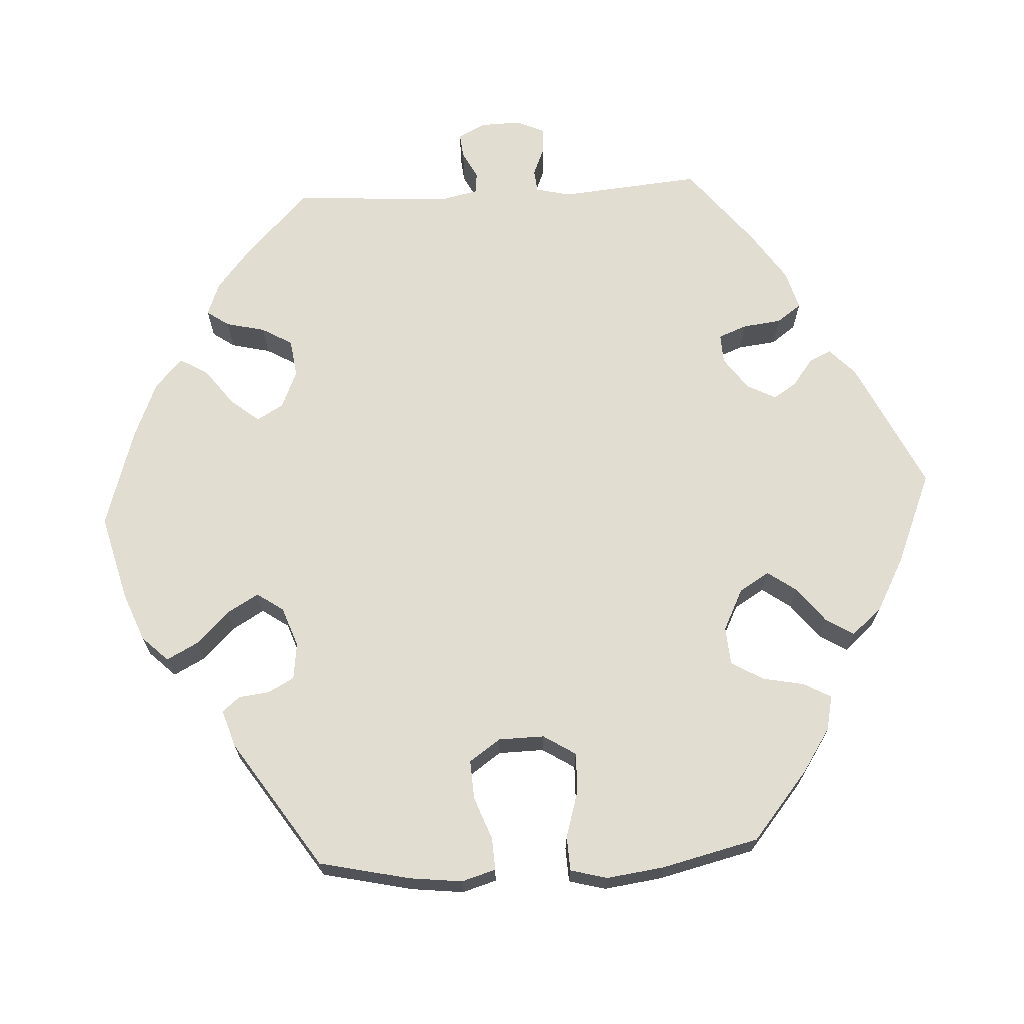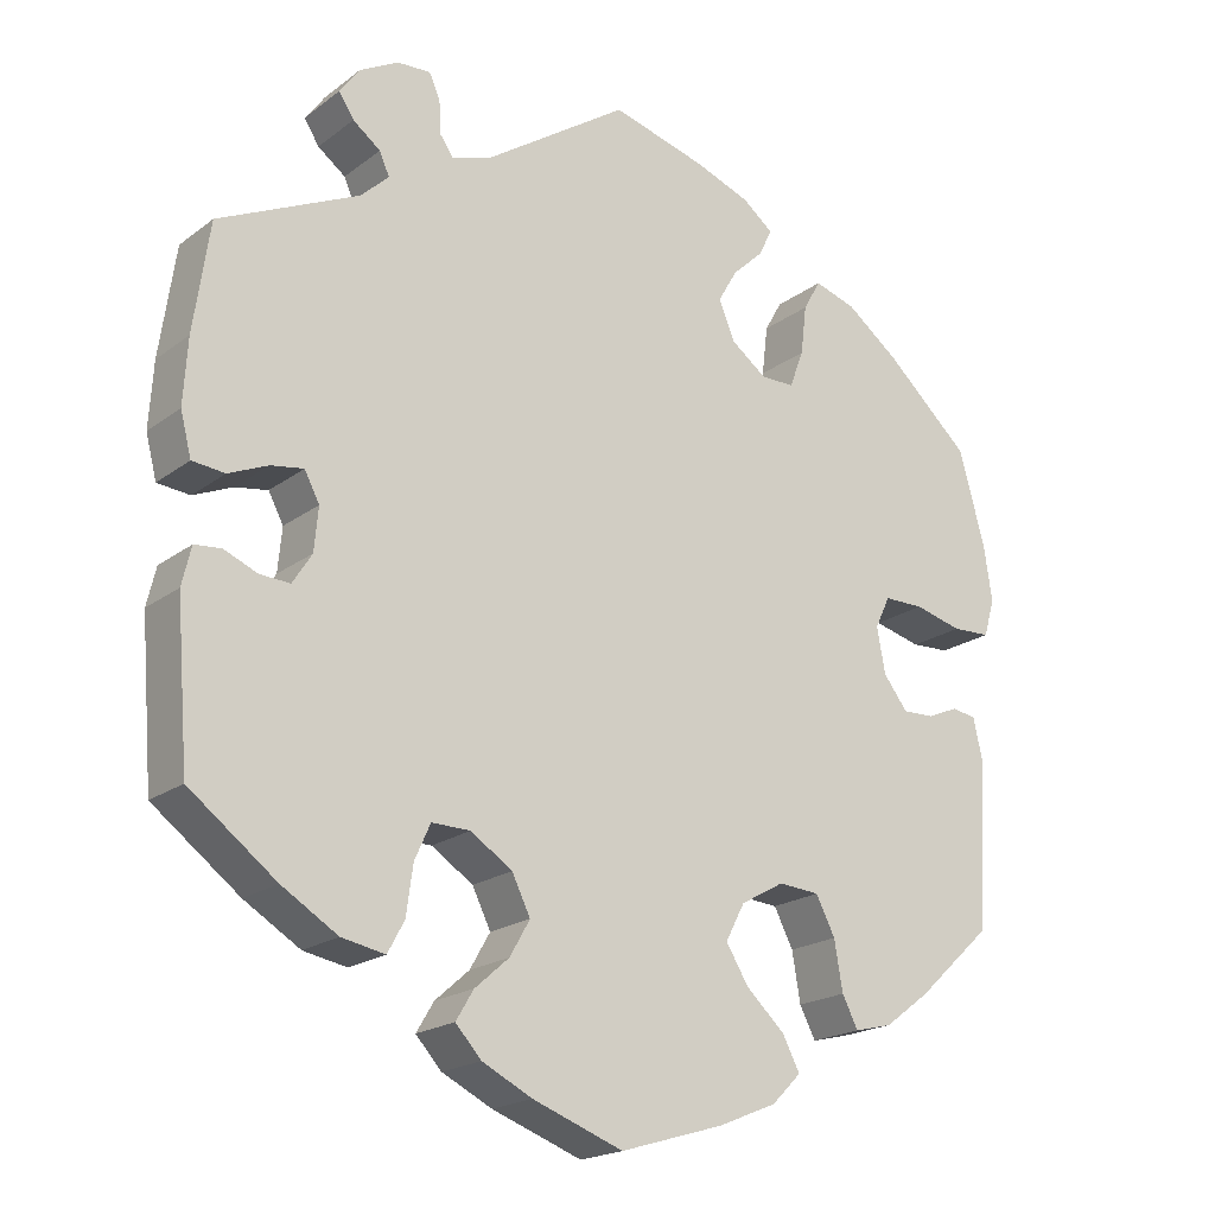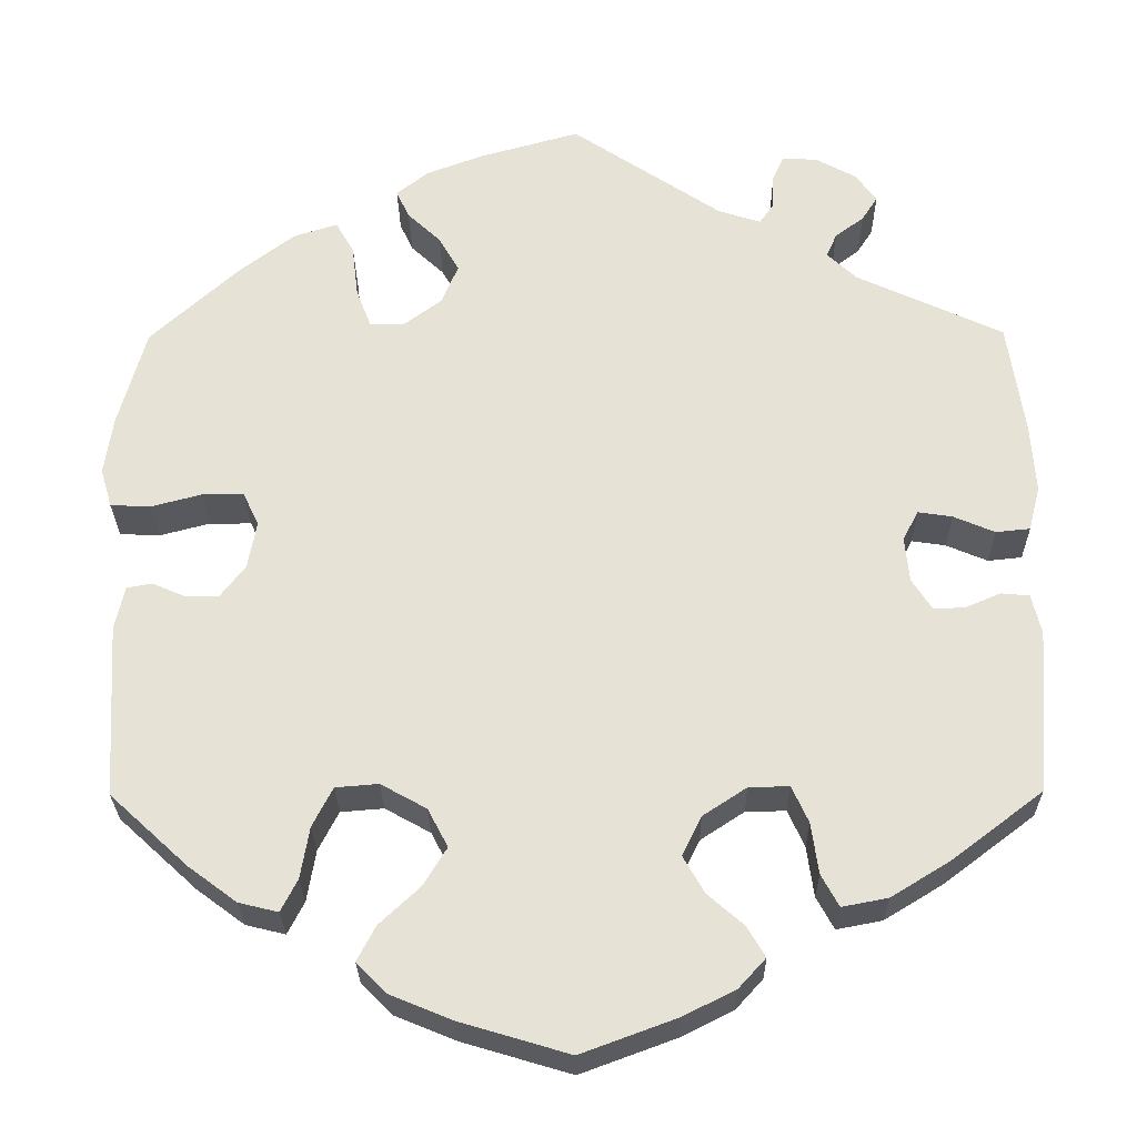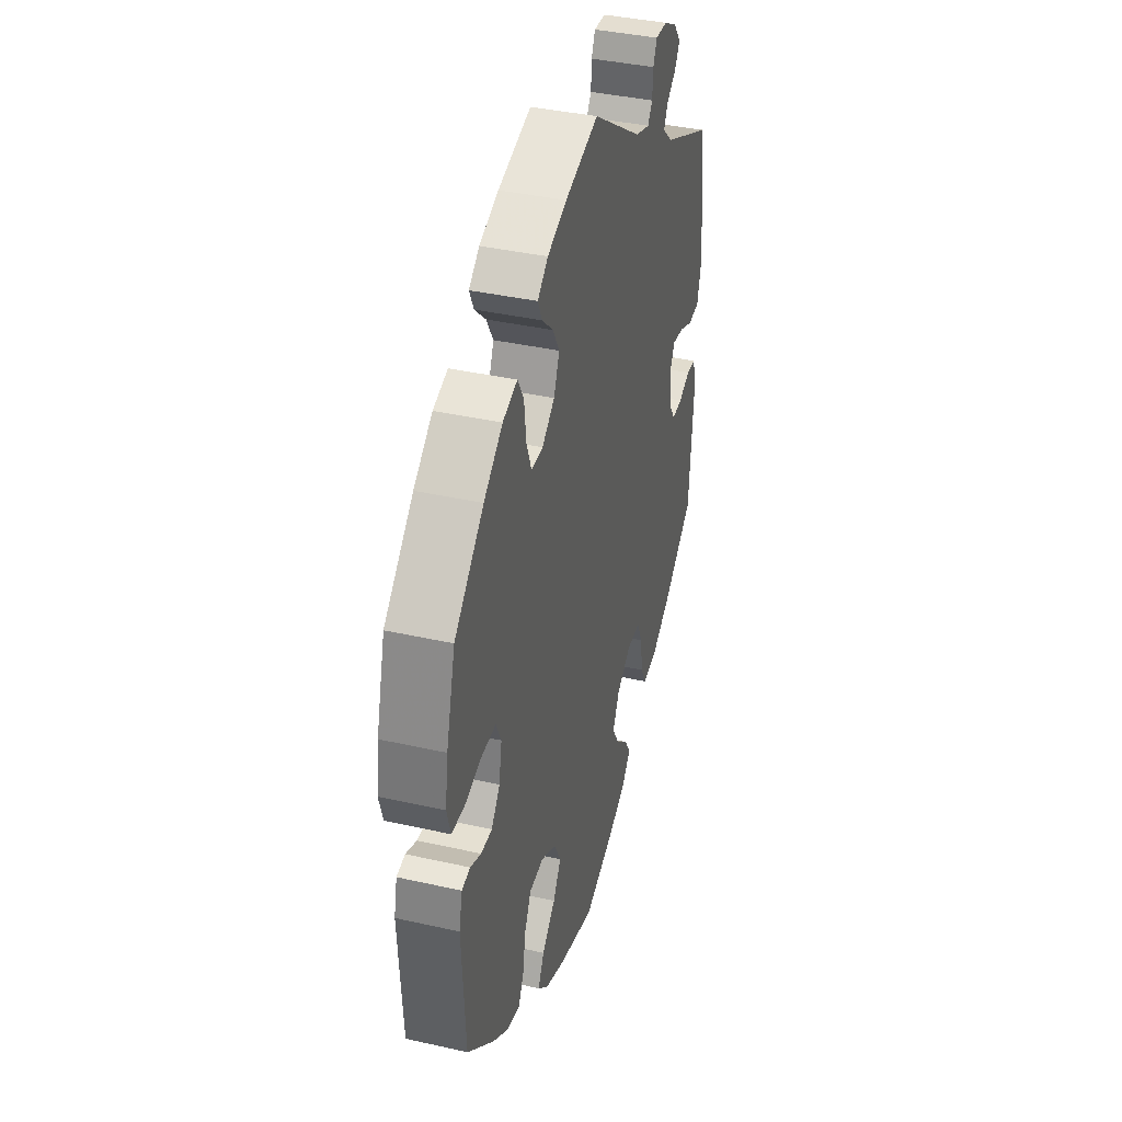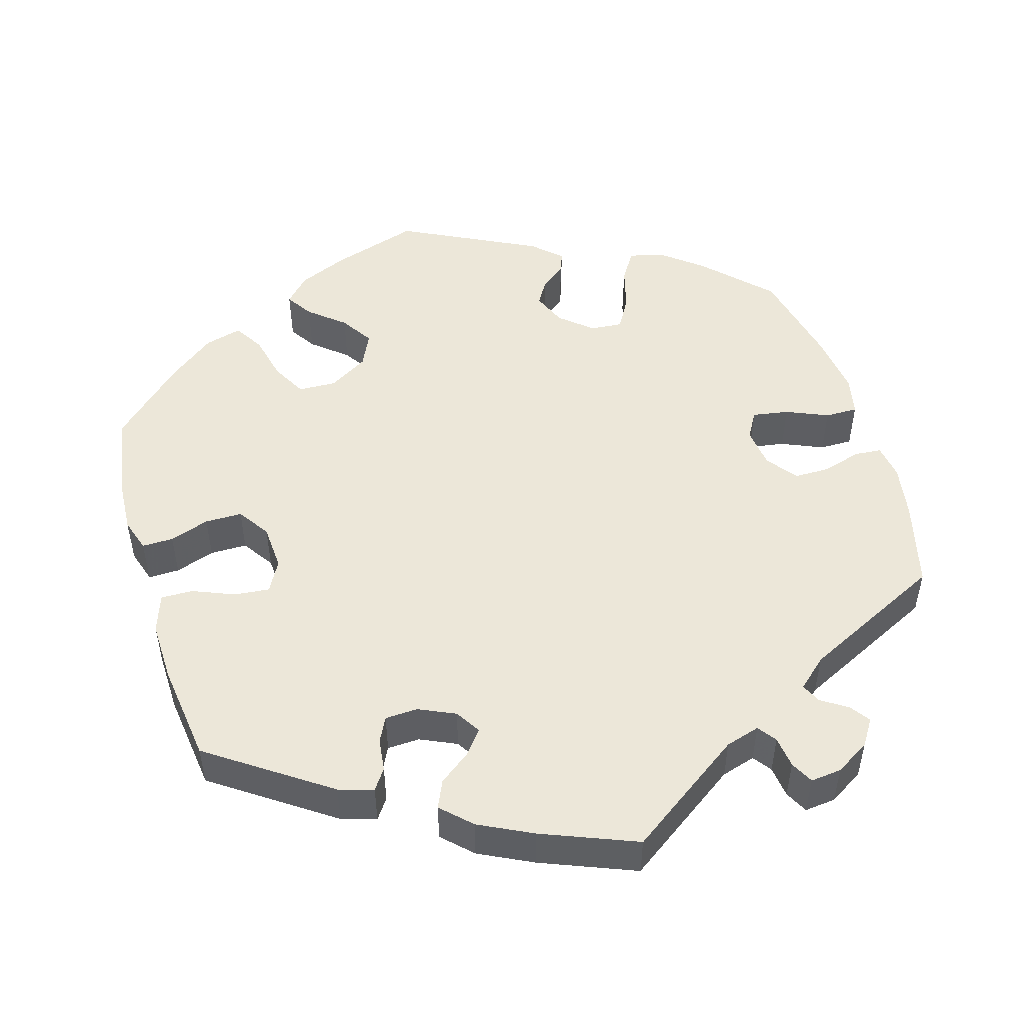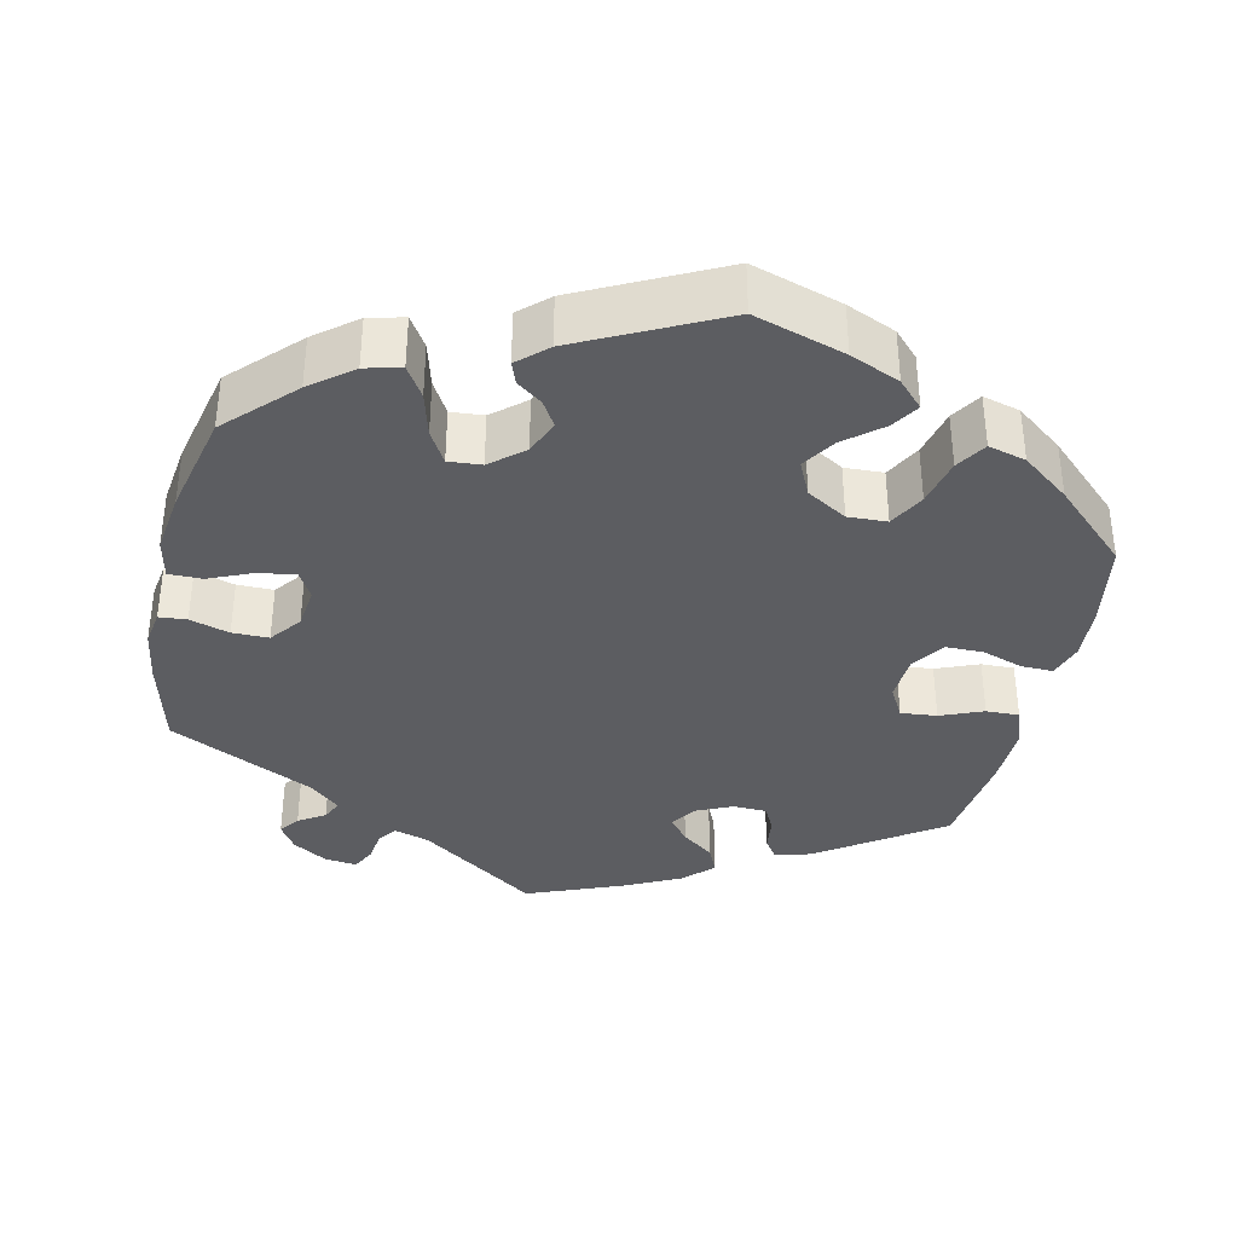
<metadata>
{"format":"obj","ext":"obj","renderer":"f3d","projection":"perspective","resolution":1024,"background":"white","views":[{"elev":68.5,"azim":146.7,"up":"+Y"},{"elev":-19.6,"azim":-36.4,"up":"+Z"},{"elev":-27.2,"azim":-179.3,"up":"+Z"},{"elev":38.9,"azim":105.8,"up":"+Z"},{"elev":50.1,"azim":-76.5,"up":"+Y"},{"elev":-36.6,"azim":107.3,"up":"+Y"}]}
</metadata>
<code>
v -0.333 0.07 0.367
v -0.299 0.07 0.399
v -0.311 0.07 0.426
v -0.344 0.07 0.451
v -0.362 0.07 0.479
v -0.338 0.07 0.512
v -0.292 0.07 0.537
v -0.252 0.07 0.539
v -0.239 0.07 0.51
v -0.237 0.07 0.47
v -0.221 0.07 0.447
v -0.172 0.07 0.463
v -0.001 0.07 0.578
v 0.113 0.07 0.546
v 0.179 0.07 0.521
v 0.215 0.07 0.492
v 0.2 0.07 0.46
v 0.162 0.07 0.424
v 0.139 0.07 0.384
v 0.158 0.07 0.338
v 0.201 0.07 0.306
v 0.241 0.07 0.306
v 0.258 0.07 0.351
v 0.265 0.07 0.41
v 0.286 0.07 0.447
v 0.336 0.07 0.431
v 0.4 0.07 0.382
v 0.5 0.07 0.29
v 0.531 0.07 0.178
v 0.541 0.07 0.111
v 0.528 0.07 0.066
v 0.482 0.07 0.064
v 0.425 0.07 0.079
v 0.377 0.07 0.079
v 0.359 0.07 0.041
v 0.369 0.07 -0.013
v 0.398 0.07 -0.051
v 0.436 0.07 -0.05
v 0.473 0.07 -0.034
v 0.502 0.07 -0.039
v 0.513 0.07 -0.088
v 0.501 0.07 -0.288
v 0.412 0.07 -0.37
v 0.357 0.07 -0.411
v 0.312 0.07 -0.422
v 0.293 0.07 -0.385
v 0.283 0.07 -0.326
v 0.26 0.07 -0.281
v 0.211 0.07 -0.277
v 0.159 0.07 -0.306
v 0.136 0.07 -0.35
v 0.163 0.07 -0.394
v 0.209 0.07 -0.437
v 0.23 0.07 -0.477
v 0.195 0.07 -0.512
v 0.125 0.07 -0.541
v 0.001 0.07 -0.578
v -0.107 0.07 -0.538
v -0.167 0.07 -0.508
v -0.198 0.07 -0.474
v -0.177 0.07 -0.439
v -0.136 0.07 -0.403
v -0.112 0.07 -0.361
v -0.134 0.07 -0.316
v -0.184 0.07 -0.283
v -0.23 0.07 -0.282
v -0.249 0.07 -0.324
v -0.257 0.07 -0.382
v -0.277 0.07 -0.419
v -0.329 0.07 -0.409
v -0.396 0.07 -0.368
v -0.5 0.07 -0.289
v -0.515 0.07 -0.101
v -0.504 0.07 -0.055
v -0.472 0.07 -0.052
v -0.432 0.07 -0.069
v -0.396 0.07 -0.071
v -0.373 0.07 -0.035
v -0.368 0.07 0.017
v -0.386 0.07 0.051
v -0.425 0.07 0.045
v -0.472 0.07 0.025
v -0.511 0.07 0.029
v -0.524 0.07 0.08
v -0.519 0.07 0.158
v -0.5 0.07 0.289
v -0.333 0 0.367
v -0.299 0 0.399
v -0.311 0 0.426
v -0.344 0 0.451
v -0.362 0 0.479
v -0.338 0 0.512
v -0.292 0 0.537
v -0.252 0 0.539
v -0.239 0 0.51
v -0.237 0 0.47
v -0.221 0 0.447
v -0.172 0 0.463
v -0.001 0 0.578
v 0.113 0 0.546
v 0.179 0 0.521
v 0.215 0 0.492
v 0.2 0 0.46
v 0.162 0 0.424
v 0.139 0 0.384
v 0.158 0 0.338
v 0.201 0 0.306
v 0.241 0 0.306
v 0.258 0 0.351
v 0.265 0 0.41
v 0.286 0 0.447
v 0.336 0 0.431
v 0.4 0 0.382
v 0.5 0 0.29
v 0.531 0 0.178
v 0.541 0 0.111
v 0.528 0 0.066
v 0.482 0 0.064
v 0.425 0 0.079
v 0.377 0 0.079
v 0.359 0 0.041
v 0.369 0 -0.013
v 0.398 0 -0.051
v 0.436 0 -0.05
v 0.473 0 -0.034
v 0.502 0 -0.039
v 0.513 0 -0.088
v 0.501 0 -0.288
v 0.412 0 -0.37
v 0.357 0 -0.411
v 0.312 0 -0.422
v 0.293 0 -0.385
v 0.283 0 -0.326
v 0.26 0 -0.281
v 0.211 0 -0.277
v 0.159 0 -0.306
v 0.136 0 -0.35
v 0.163 0 -0.394
v 0.209 0 -0.437
v 0.23 0 -0.477
v 0.195 0 -0.512
v 0.125 0 -0.541
v 0.001 0 -0.578
v -0.107 0 -0.538
v -0.167 0 -0.508
v -0.198 0 -0.474
v -0.177 0 -0.439
v -0.136 0 -0.403
v -0.112 0 -0.361
v -0.134 0 -0.316
v -0.184 0 -0.283
v -0.23 0 -0.282
v -0.249 0 -0.324
v -0.257 0 -0.382
v -0.277 0 -0.419
v -0.329 0 -0.409
v -0.396 0 -0.368
v -0.5 0 -0.289
v -0.515 0 -0.101
v -0.504 0 -0.055
v -0.472 0 -0.052
v -0.432 0 -0.069
v -0.396 0 -0.071
v -0.373 0 -0.035
v -0.368 0 0.017
v -0.386 0 0.051
v -0.425 0 0.045
v -0.472 0 0.025
v -0.511 0 0.029
v -0.524 0 0.08
v -0.519 0 0.158
v -0.5 0 0.289
f 85 86 1
f 84 85 1 2
f 81 82 83 84
f 80 81 84 2
f 79 80 2
f 78 79 2
f 73 74 75 76
f 73 76 77
f 72 73 77
f 71 72 77 78
f 67 68 69 70
f 66 67 70 71
f 59 60 61 62
f 59 62 63
f 58 59 63
f 57 58 63
f 56 57 63 64
f 52 53 54 55
f 51 52 55 56
f 44 45 46 47
f 44 47 48
f 43 44 48
f 42 43 48
f 41 42 48 49
f 38 39 40 41
f 37 38 41 49
f 30 31 32 33
f 30 33 34
f 29 30 34
f 28 29 34
f 27 28 34
f 26 27 34 35
f 23 24 25 26
f 22 23 26 35
f 15 16 17 18
f 15 18 19
f 12 13 14 15
f 11 12 15 19
f 7 8 9 10
f 7 10 11
f 6 7 11
f 3 4 5 6
f 2 3 6 11
f 66 71 78 2
f 51 56 64
f 50 51 64 65
f 36 37 49 50
f 36 50 65
f 21 22 35 36
f 20 21 36 65
f 19 20 65 66
f 2 11 19 66
f 87 172 171
f 88 87 171 170
f 170 169 168 167
f 88 170 167 166
f 88 166 165
f 88 165 164
f 162 161 160 159
f 163 162 159
f 163 159 158
f 164 163 158 157
f 156 155 154 153
f 157 156 153 152
f 148 147 146 145
f 149 148 145
f 149 145 144
f 149 144 143
f 150 149 143 142
f 141 140 139 138
f 142 141 138 137
f 133 132 131 130
f 134 133 130
f 134 130 129
f 134 129 128
f 135 134 128 127
f 127 126 125 124
f 135 127 124 123
f 119 118 117 116
f 120 119 116
f 120 116 115
f 120 115 114
f 120 114 113
f 121 120 113 112
f 112 111 110 109
f 121 112 109 108
f 104 103 102 101
f 105 104 101
f 101 100 99 98
f 105 101 98 97
f 96 95 94 93
f 97 96 93
f 97 93 92
f 92 91 90 89
f 97 92 89 88
f 88 164 157 152
f 150 142 137
f 151 150 137 136
f 136 135 123 122
f 151 136 122
f 122 121 108 107
f 151 122 107 106
f 152 151 106 105
f 152 105 97 88
f 1 87 88 2
f 2 88 89 3
f 3 89 90 4
f 4 90 91 5
f 5 91 92 6
f 6 92 93 7
f 7 93 94 8
f 8 94 95 9
f 9 95 96 10
f 10 96 97 11
f 11 97 98 12
f 12 98 99 13
f 13 99 100 14
f 14 100 101 15
f 15 101 102 16
f 16 102 103 17
f 17 103 104 18
f 18 104 105 19
f 19 105 106 20
f 20 106 107 21
f 21 107 108 22
f 22 108 109 23
f 23 109 110 24
f 24 110 111 25
f 25 111 112 26
f 26 112 113 27
f 27 113 114 28
f 28 114 115 29
f 29 115 116 30
f 30 116 117 31
f 31 117 118 32
f 32 118 119 33
f 33 119 120 34
f 34 120 121 35
f 35 121 122 36
f 36 122 123 37
f 37 123 124 38
f 38 124 125 39
f 39 125 126 40
f 40 126 127 41
f 41 127 128 42
f 42 128 129 43
f 43 129 130 44
f 44 130 131 45
f 45 131 132 46
f 46 132 133 47
f 47 133 134 48
f 48 134 135 49
f 49 135 136 50
f 50 136 137 51
f 51 137 138 52
f 52 138 139 53
f 53 139 140 54
f 54 140 141 55
f 55 141 142 56
f 56 142 143 57
f 57 143 144 58
f 58 144 145 59
f 59 145 146 60
f 60 146 147 61
f 61 147 148 62
f 62 148 149 63
f 63 149 150 64
f 64 150 151 65
f 65 151 152 66
f 66 152 153 67
f 67 153 154 68
f 68 154 155 69
f 69 155 156 70
f 70 156 157 71
f 71 157 158 72
f 72 158 159 73
f 73 159 160 74
f 74 160 161 75
f 75 161 162 76
f 76 162 163 77
f 77 163 164 78
f 78 164 165 79
f 79 165 166 80
f 80 166 167 81
f 81 167 168 82
f 82 168 169 83
f 83 169 170 84
f 84 170 171 85
f 85 171 172 86
f 86 172 87 1

</code>
